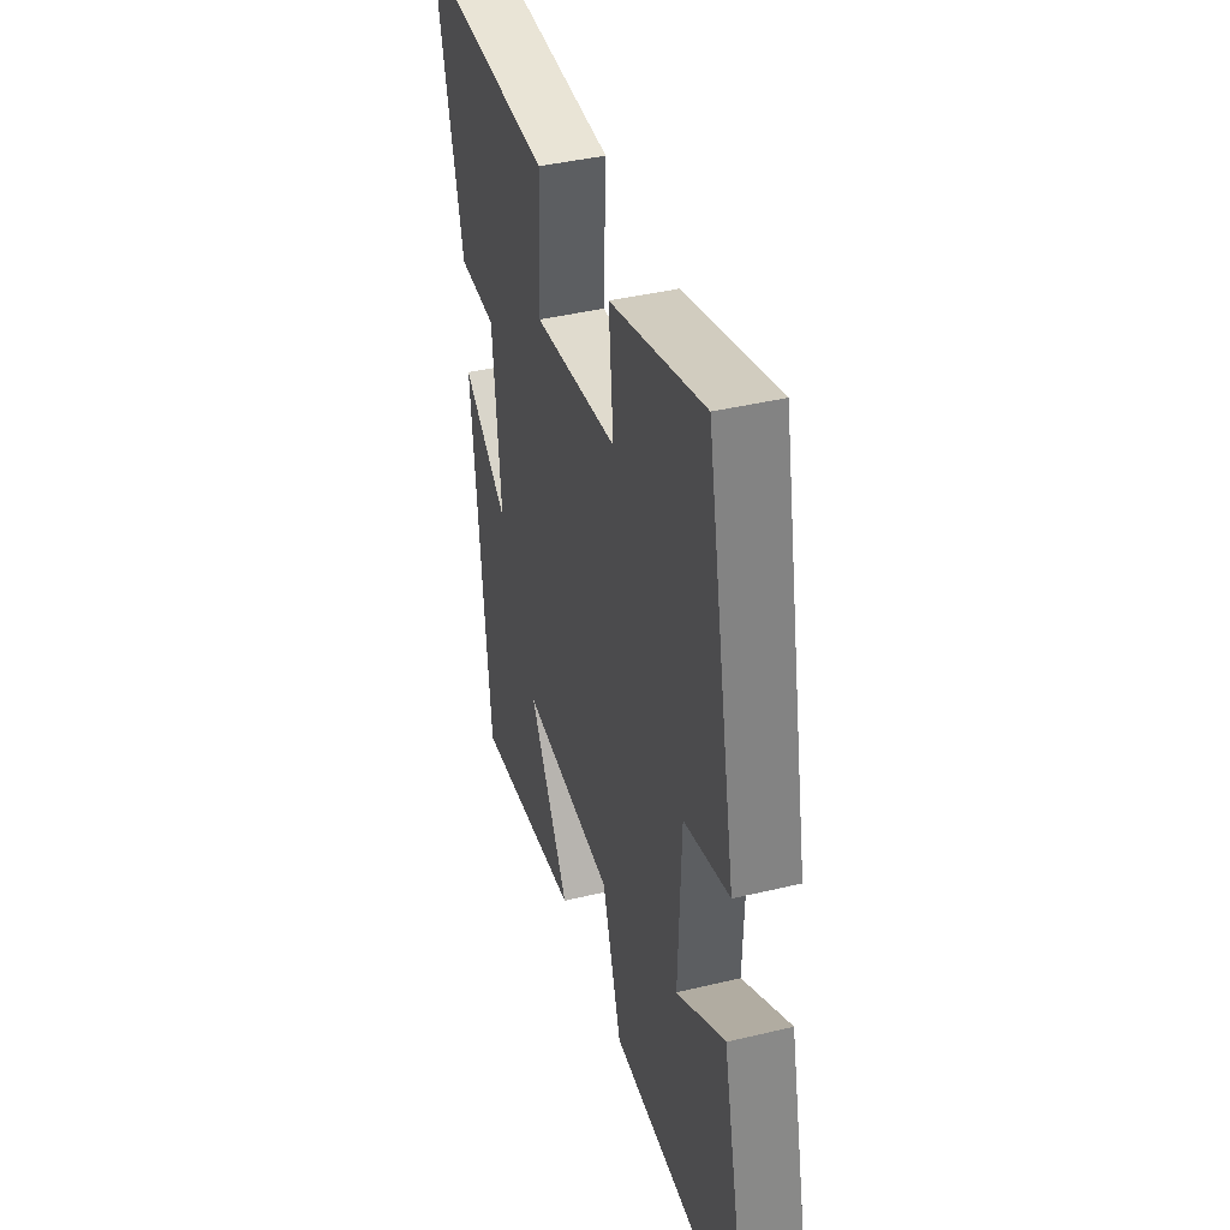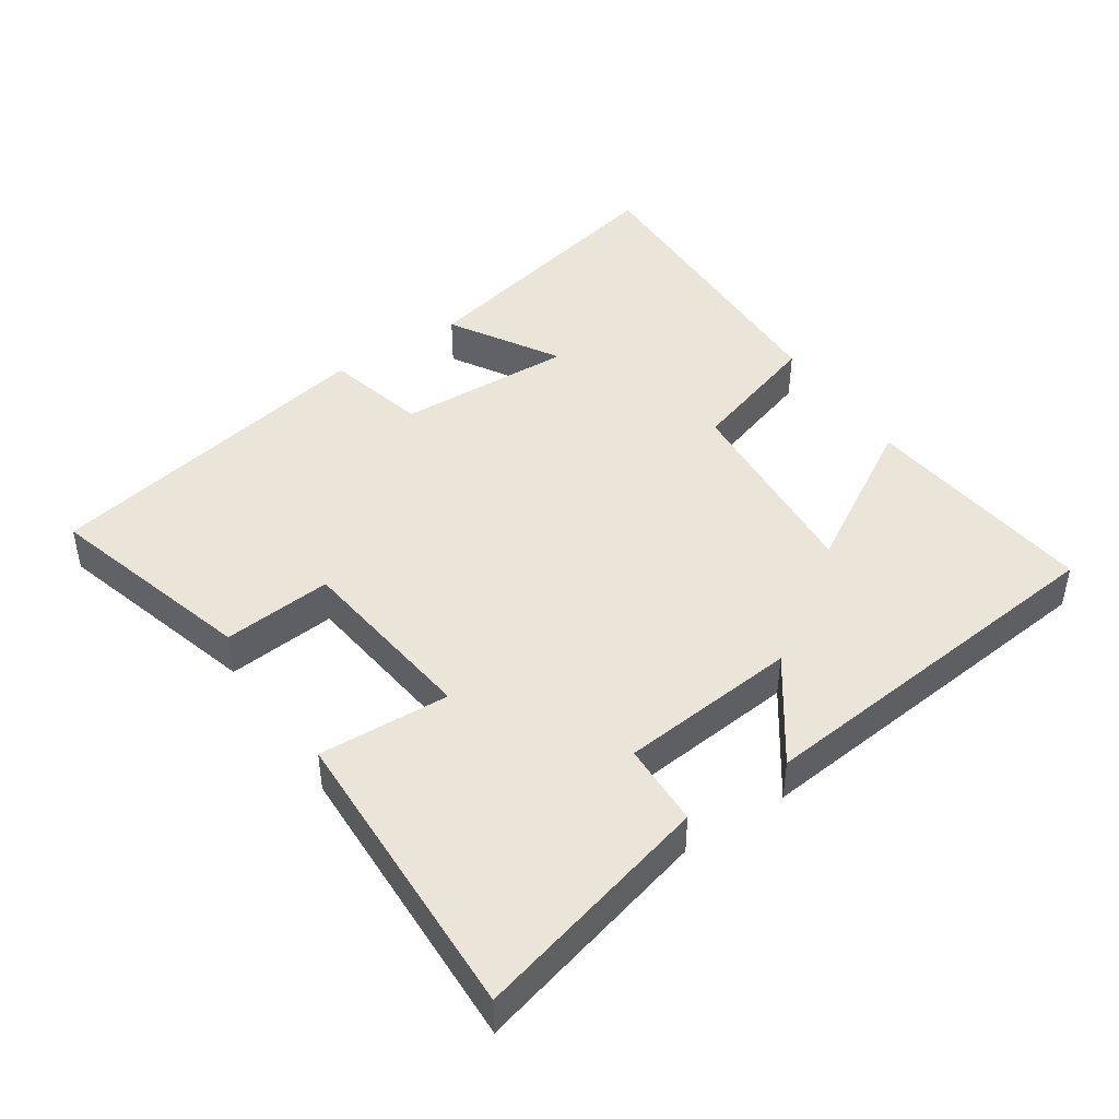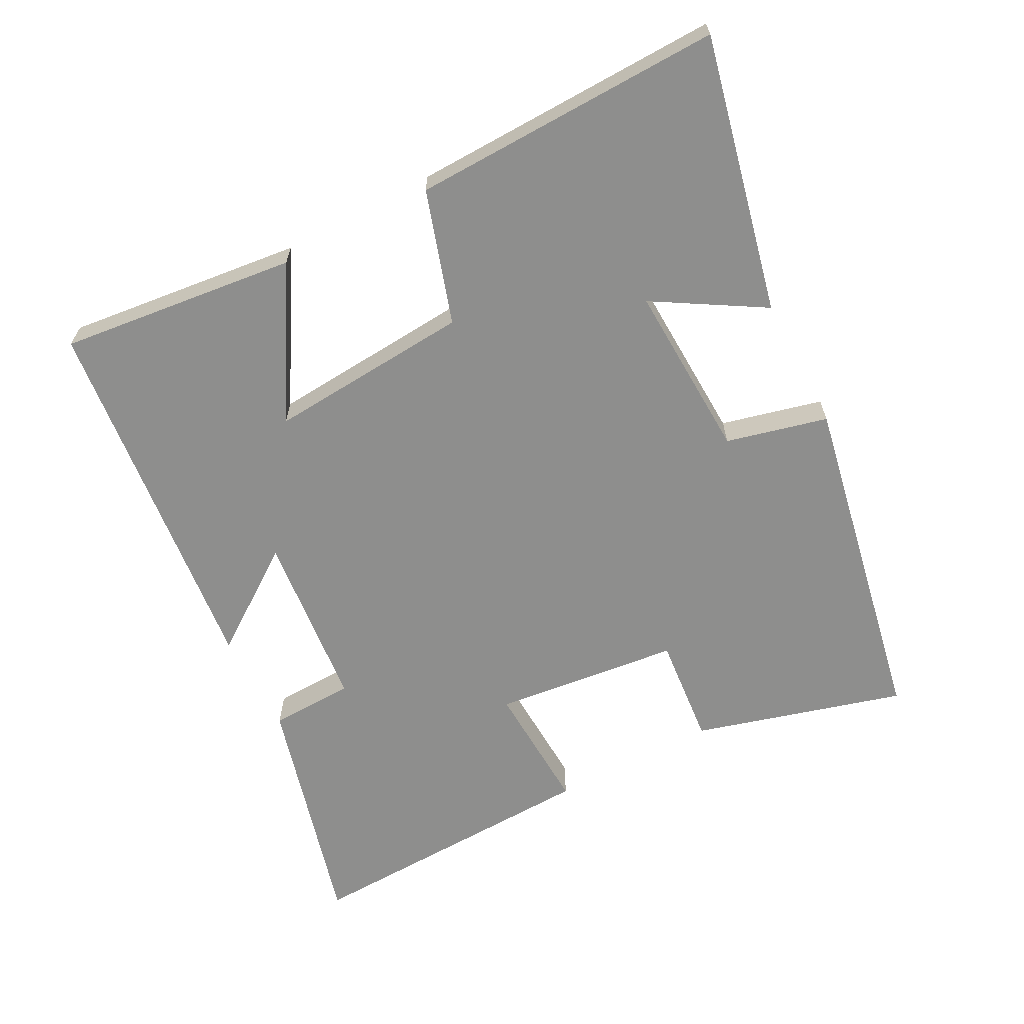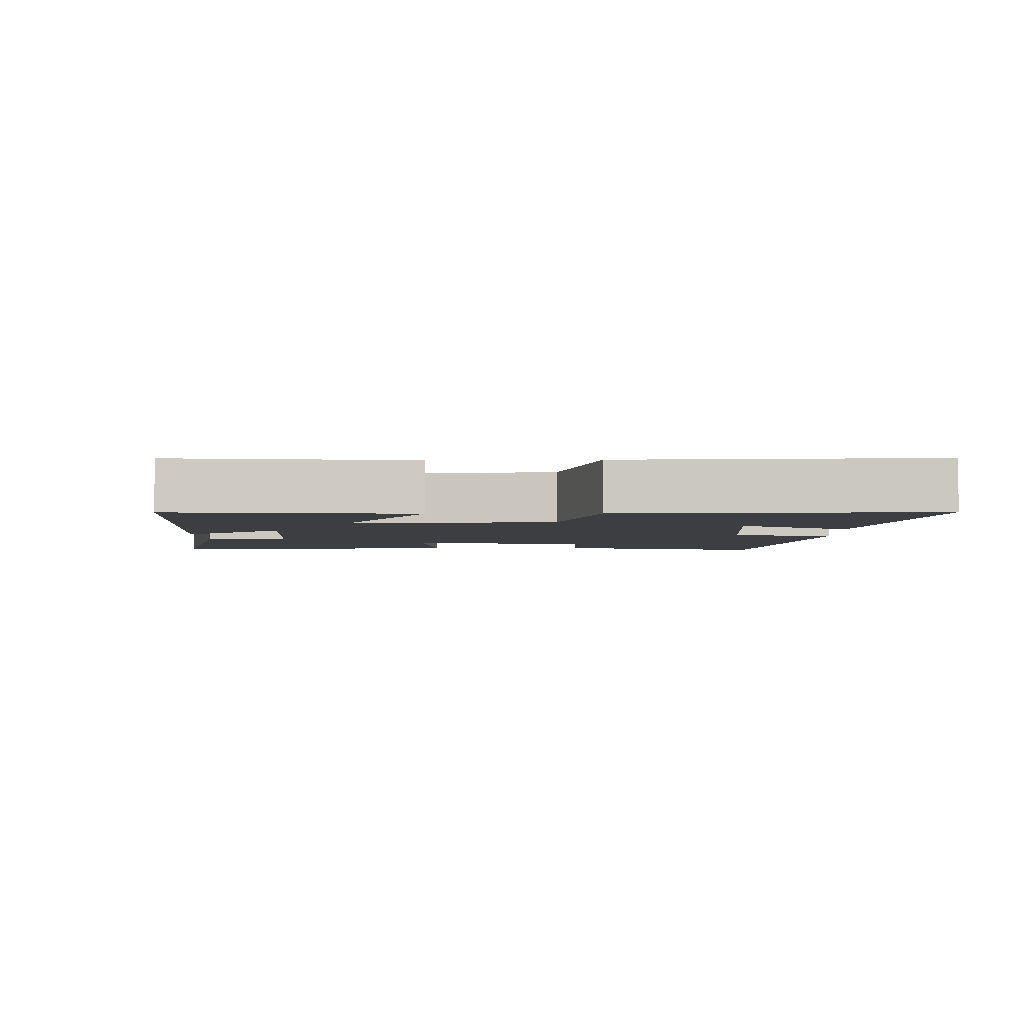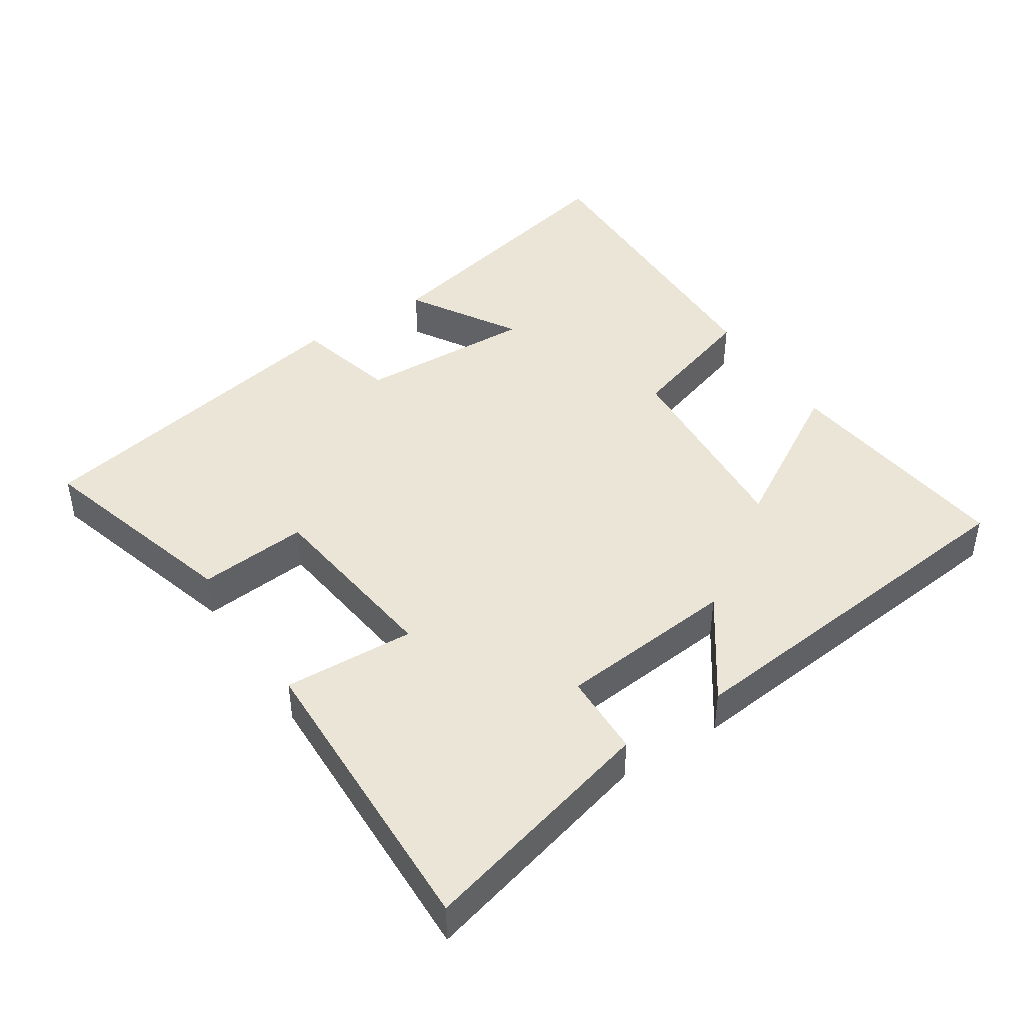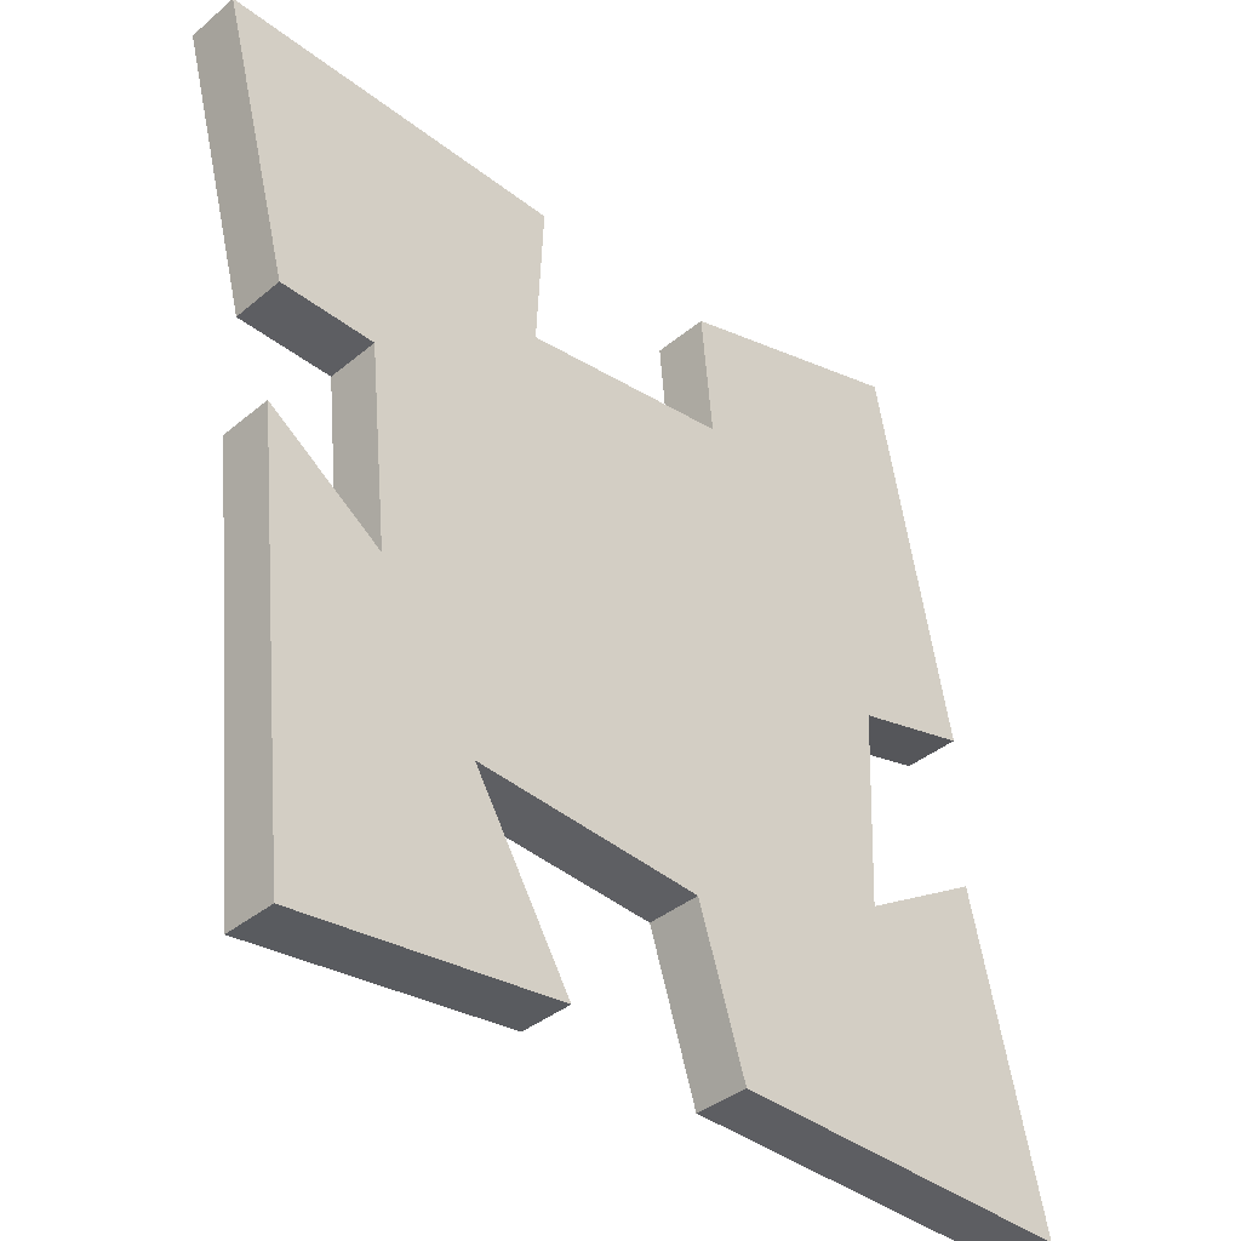
<metadata>
{"format":"obj","ext":"obj","renderer":"f3d","projection":"perspective","resolution":1024,"background":"white","views":[{"elev":40.4,"azim":-106.5,"up":"+Z"},{"elev":45.0,"azim":56.2,"up":"+Y"},{"elev":-64.8,"azim":-152.2,"up":"+Y"},{"elev":-3.6,"azim":-178.1,"up":"+Y"},{"elev":44.0,"azim":56.7,"up":"+Y"},{"elev":-37.8,"azim":136.6,"up":"+Z"}]}
</metadata>
<code>
v 0.593 0.07 0.514
v 0.5 0.07 0.164
v 0.377 0.07 0.16
v 0.351 0.07 -0.1
v 0.5 0.07 0.006
v 0.443 0.07 -0.54
v 0.096 0.07 -0.5
v 0.224 0.07 -0.284
v -0.074 0.07 -0.306
v -0.136 0.07 -0.5
v -0.593 0.07 -0.511
v -0.5 0.07 -0.107
v -0.342 0.07 -0.202
v -0.352 0.07 0.056
v -0.5 0.07 0.093
v -0.403 0.07 0.587
v -0.097 0.07 0.5
v -0.112 0.07 0.34
v 0.16 0.07 0.308
v 0.151 0.07 0.5
v 0.593 0 0.514
v 0.5 0 0.164
v 0.377 0 0.16
v 0.351 0 -0.1
v 0.5 0 0.006
v 0.443 0 -0.54
v 0.096 0 -0.5
v 0.224 0 -0.284
v -0.074 0 -0.306
v -0.136 0 -0.5
v -0.593 0 -0.511
v -0.5 0 -0.107
v -0.342 0 -0.202
v -0.352 0 0.056
v -0.5 0 0.093
v -0.403 0 0.587
v -0.097 0 0.5
v -0.112 0 0.34
v 0.16 0 0.308
v 0.151 0 0.5
f 19 20 1 2
f 18 19 2 3
f 15 16 17 18
f 14 15 18 3
f 13 14 3 4
f 10 11 12 13
f 9 10 13
f 8 9 13 4
f 6 7 8
f 4 5 6 8
f 22 21 40 39
f 23 22 39 38
f 38 37 36 35
f 23 38 35 34
f 24 23 34 33
f 33 32 31 30
f 33 30 29
f 24 33 29 28
f 28 27 26
f 28 26 25 24
f 1 21 22 2
f 2 22 23 3
f 3 23 24 4
f 4 24 25 5
f 5 25 26 6
f 6 26 27 7
f 7 27 28 8
f 8 28 29 9
f 9 29 30 10
f 10 30 31 11
f 11 31 32 12
f 12 32 33 13
f 13 33 34 14
f 14 34 35 15
f 15 35 36 16
f 16 36 37 17
f 17 37 38 18
f 18 38 39 19
f 19 39 40 20
f 20 40 21 1

</code>
